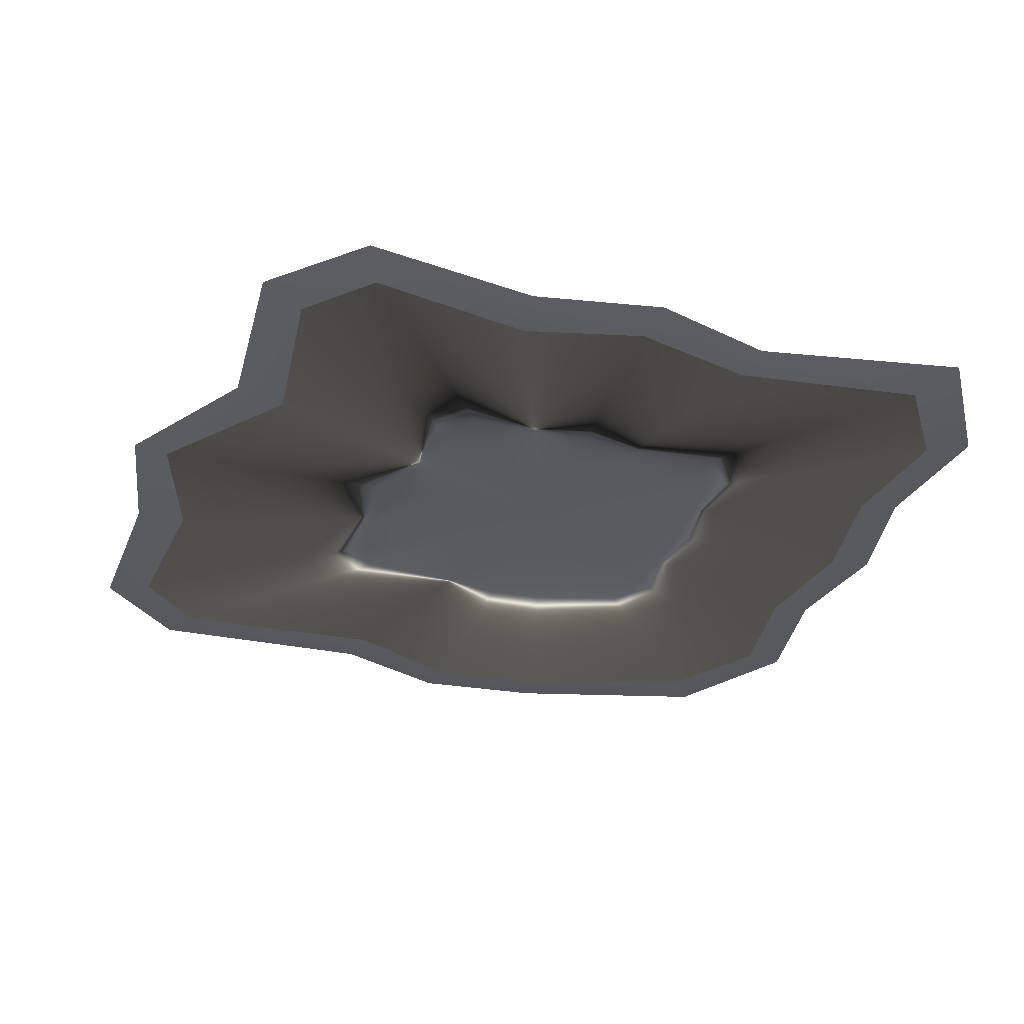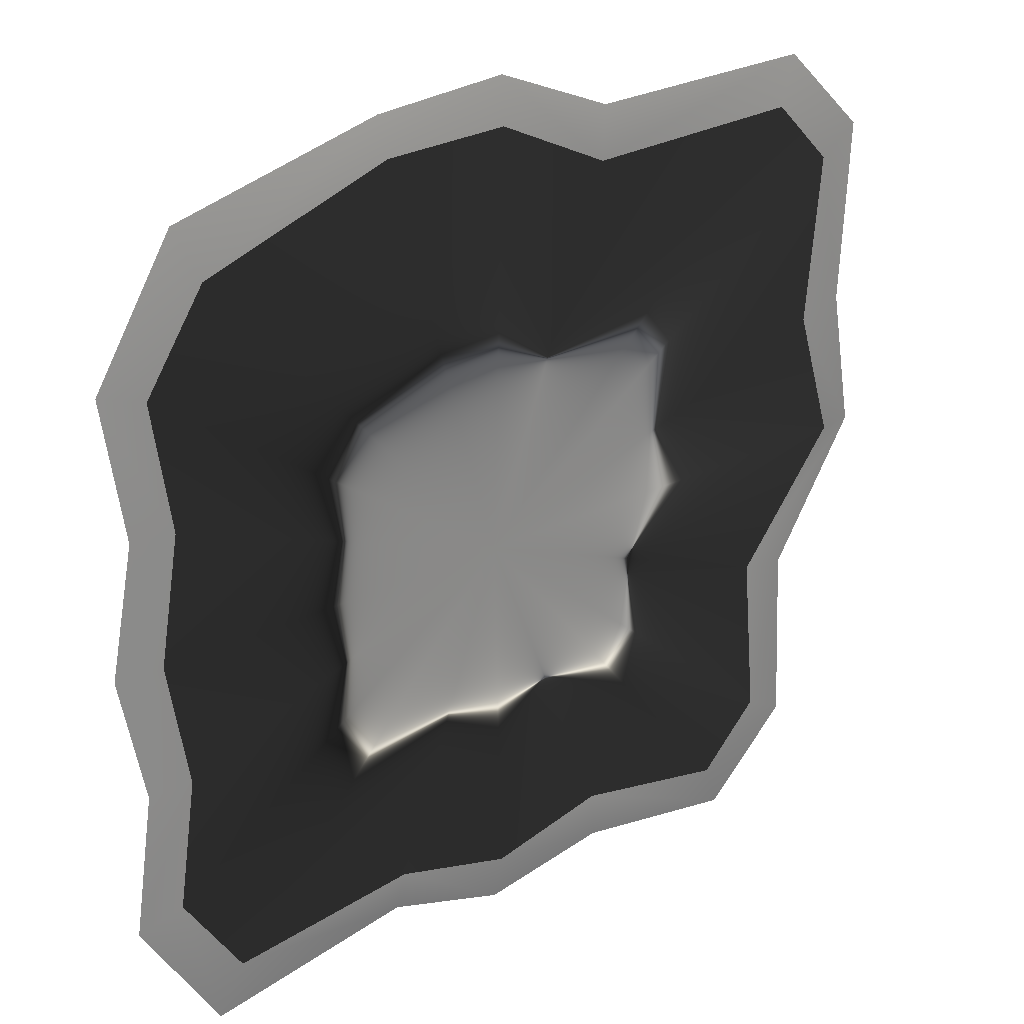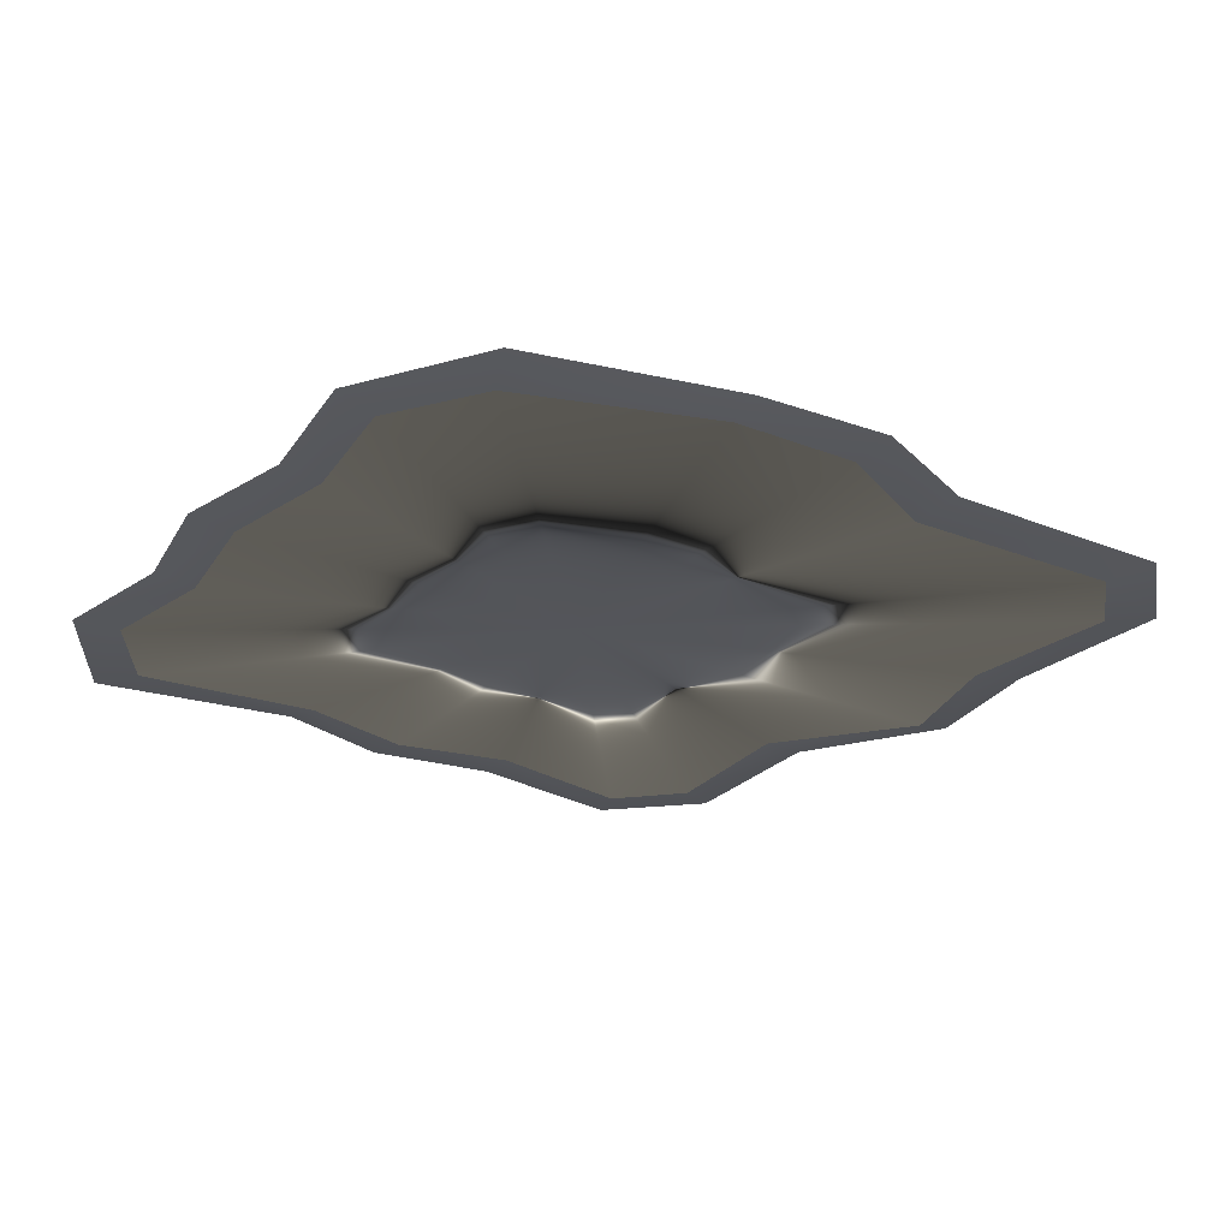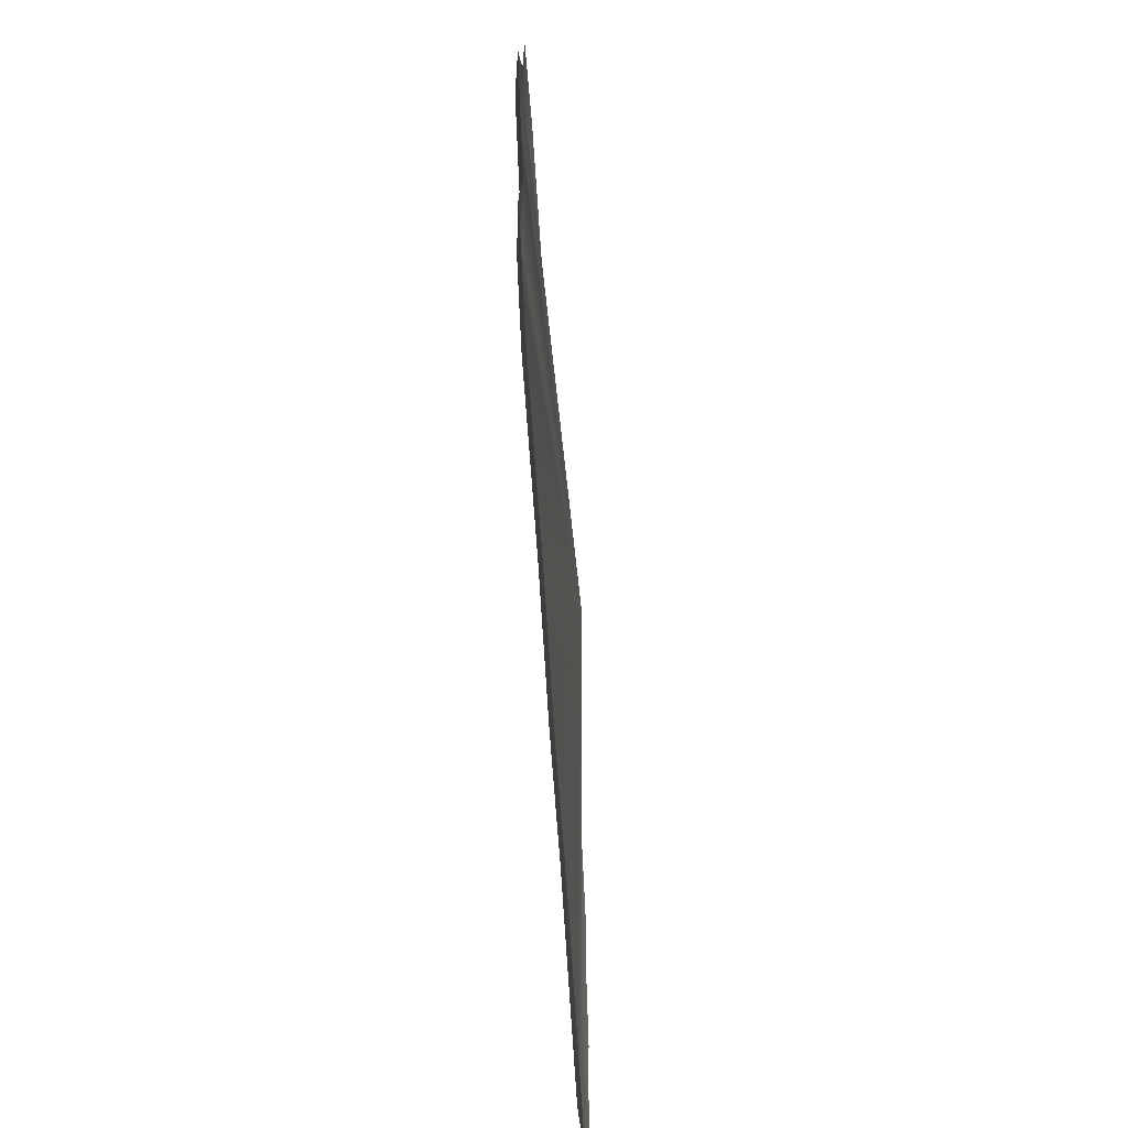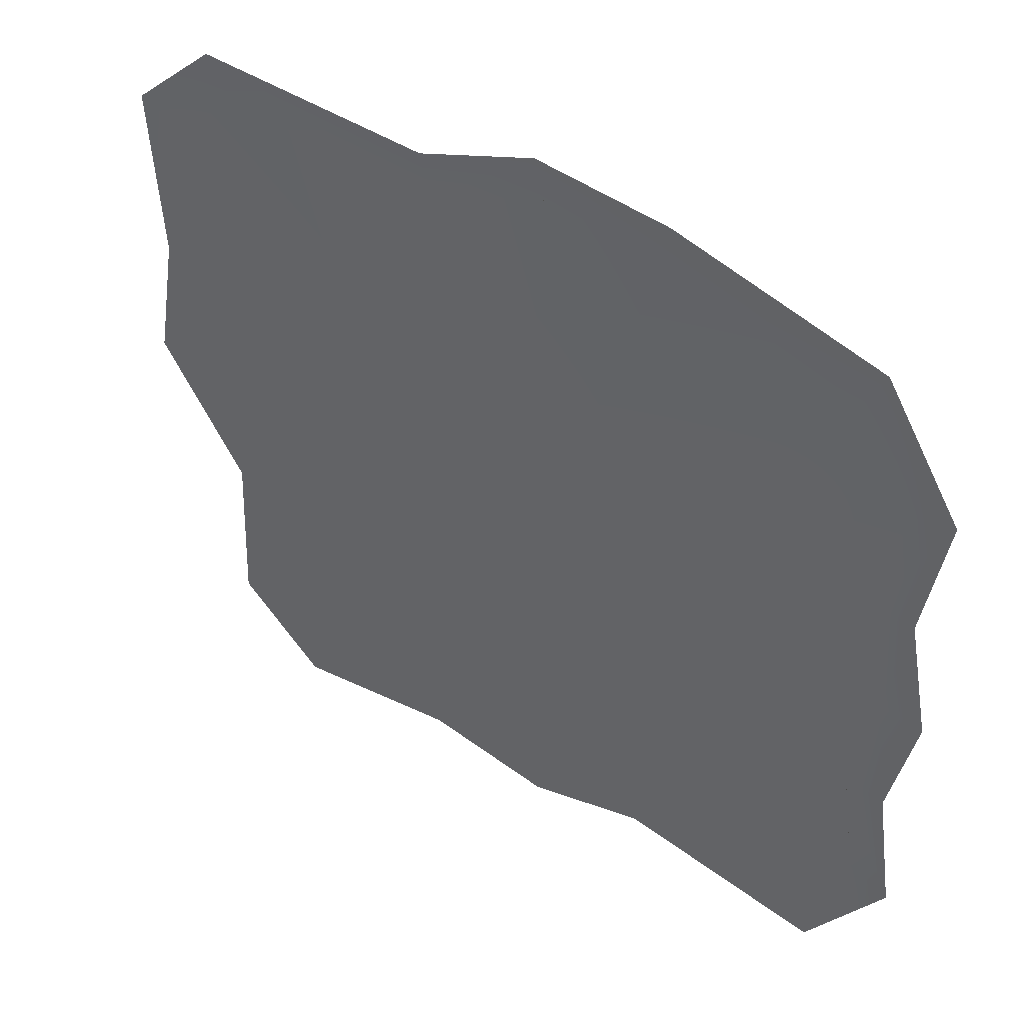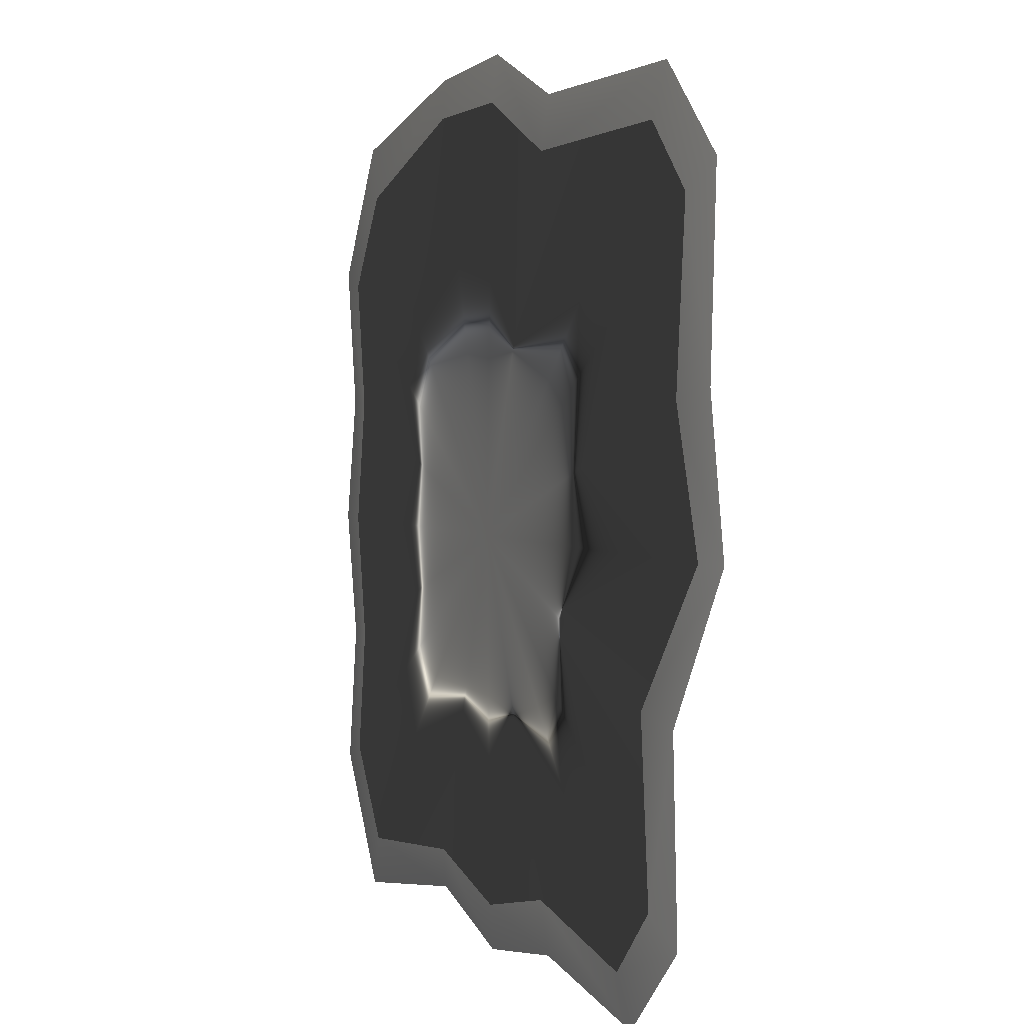
<metadata>
{"format":"obj","ext":"obj","renderer":"f3d","projection":"perspective","resolution":1024,"background":"white","views":[{"elev":-31.9,"azim":163.0,"up":"+Y"},{"elev":26.8,"azim":-38.4,"up":"+Z"},{"elev":-25.1,"azim":-34.2,"up":"+Y"},{"elev":-75.4,"azim":93.9,"up":"+Z"},{"elev":47.4,"azim":-145.2,"up":"+Z"},{"elev":2.8,"azim":66.6,"up":"+Z"}]}
</metadata>
<code>
o wt_rug_02
v 2.082 0.03976 0.6872
v 2.346 0.06496 0.7396
v 2.476 0.06496 -0.001904
v 2.015 0.06496 -0.7434
v 1.75 0.03976 -0.691
v 1.831 0.03976 -1.572
v 2.063 0.06496 -1.706
v 1.512 0.03976 -1.904
v 1.605 0.06496 -2.155
v 0.6669 0.03976 -1.733
v 0.6993 0.06496 -2
v 0.04233 0.03976 -1.874
v 0.01443 0.06496 -2.109
v -0.5899 0.03976 -1.698
v -0.6223 0.06496 -1.904
v -1.579 0.03976 -1.801
v -1.709 0.06496 -2.077
v -1.892 0.03976 -1.322
v -2.124 0.06496 -1.395
v -1.794 0.03976 -0.657
v -2.015 0.06496 -0.6662
v -1.903 0.03976 -0.001904
v -2.144 0.06496 -0.001904
v -2.015 0.06496 0.6624
v -1.892 0.03976 1.318
v -2.124 0.06496 1.392
v -1.709 0.06496 2.073
v -1.794 0.03976 0.6532
v 0.6669 0.03976 1.866
v 0.06601 0.03976 2.159
v 0.07586 0.06496 2.397
v -0.5899 0.03976 2.14
v -0.6223 0.06496 2.346
v -1.579 0.03976 1.797
v -4.177e-08 0.1714 -0.001904
v 1.411e-08 0.0404 -0.001904
v 2.163 0.03976 1.568
v 2.289 0.03976 -0.001904
v 1.844 0.03976 1.9
v 0.6993 0.06496 2.133
v 1.937 0.06496 2.151
v 2.394 0.06496 1.702
g Geoset0
f 1 2 3
f 4 5 3
f 5 4 6
f 7 6 4
f 6 7 8
f 9 8 7
f 8 9 10
f 11 10 9
f 10 11 12
f 12 11 13
f 13 14 12
f 15 14 13
f 14 15 16
f 17 16 15
f 16 17 18
f 19 18 17
f 18 19 20
f 21 20 19
f 20 21 22
f 23 22 21
f 22 23 24
f 25 26 27
f 26 25 28
f 28 24 26
f 24 28 22
f 29 30 31
f 30 32 31
f 32 33 31
f 33 32 34
f 32 30 35
f 28 25 35
f 25 34 35
f 34 32 35
f 32 34 36
f 30 32 36
f 29 30 36
f 18 20 35
f 20 22 35
f 22 28 35
f 28 22 36
f 25 28 36
f 34 25 36
f 27 34 25
f 34 27 33
f 22 20 36
f 16 18 35
f 20 18 36
f 18 16 36
f 16 14 36
f 14 16 35
f 12 14 35
f 10 12 35
f 14 12 36
f 12 10 36
f 10 8 36
f 8 10 35
f 6 8 35
f 5 6 35
f 37 1 35
f 1 38 35
f 38 5 35
f 5 38 36
f 6 5 36
f 8 6 36
f 30 29 35
f 29 39 35
f 39 37 35
f 37 39 36
f 1 37 36
f 38 1 36
f 3 38 1
f 38 3 5
f 39 29 36
f 40 29 31
f 29 40 41
f 41 39 29
f 39 41 42
f 42 37 39
f 37 42 2
f 2 1 37

</code>
